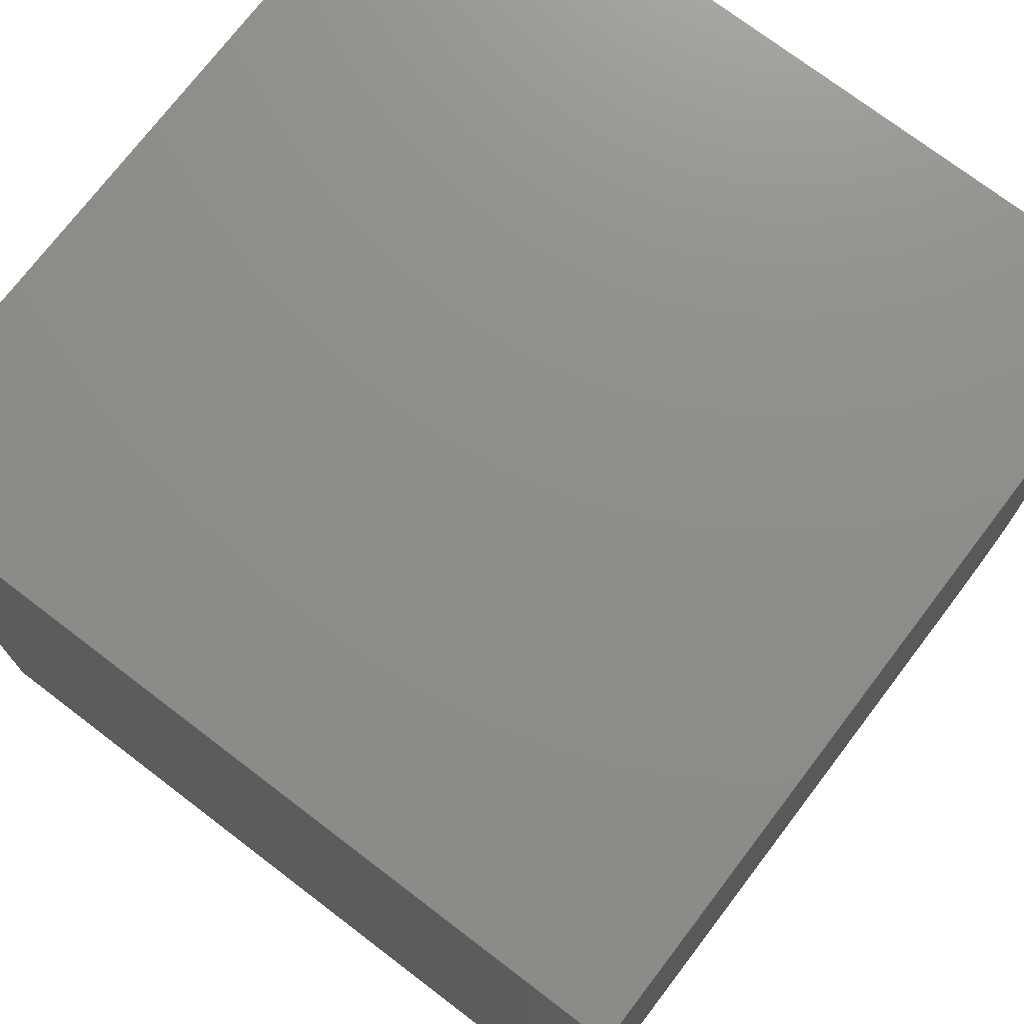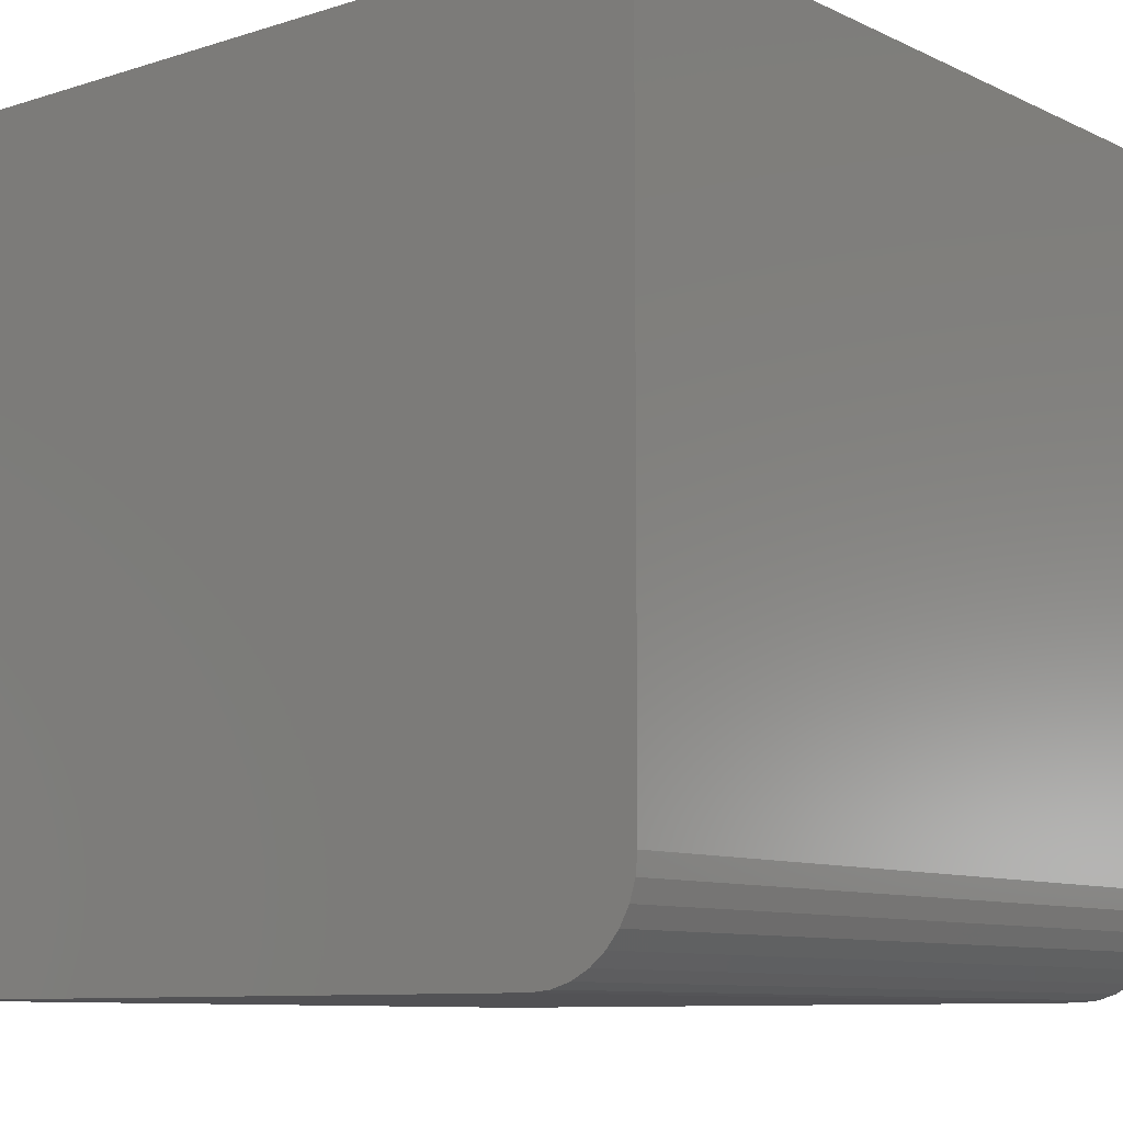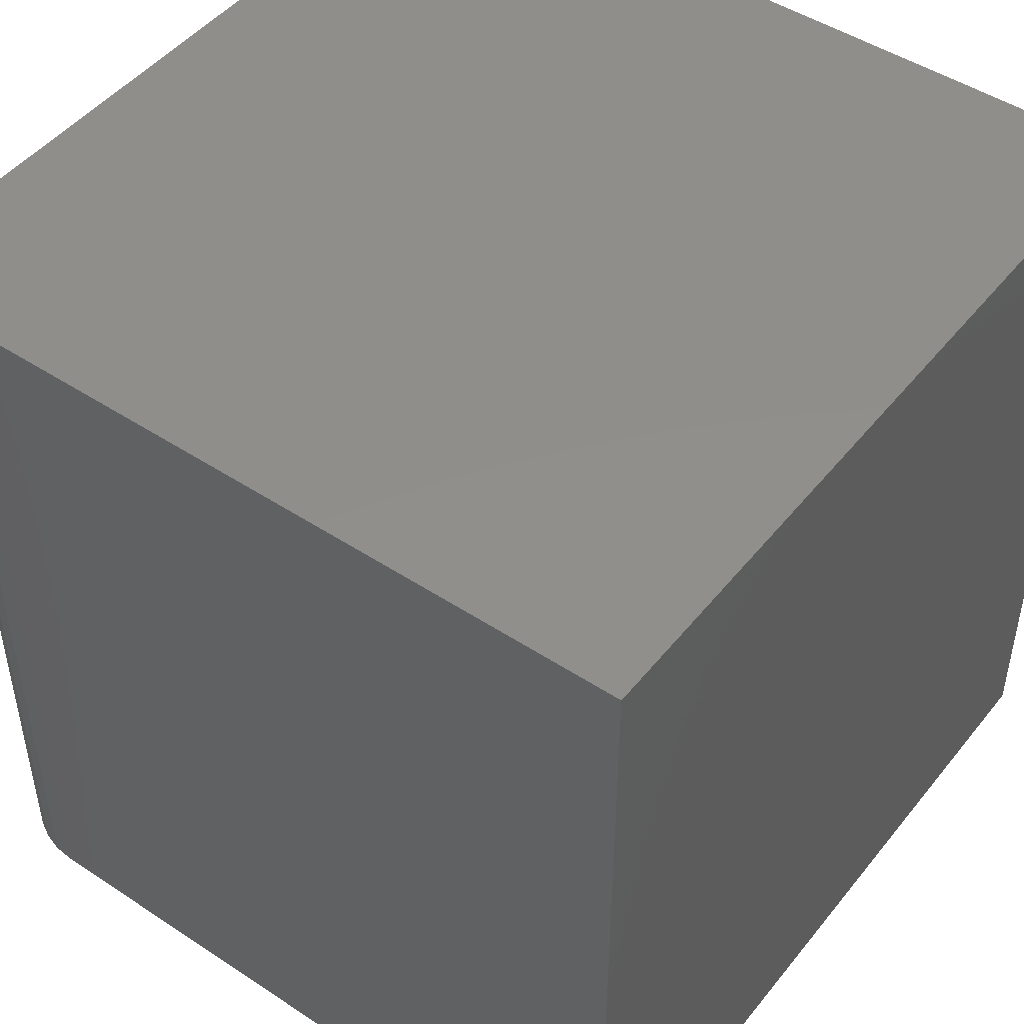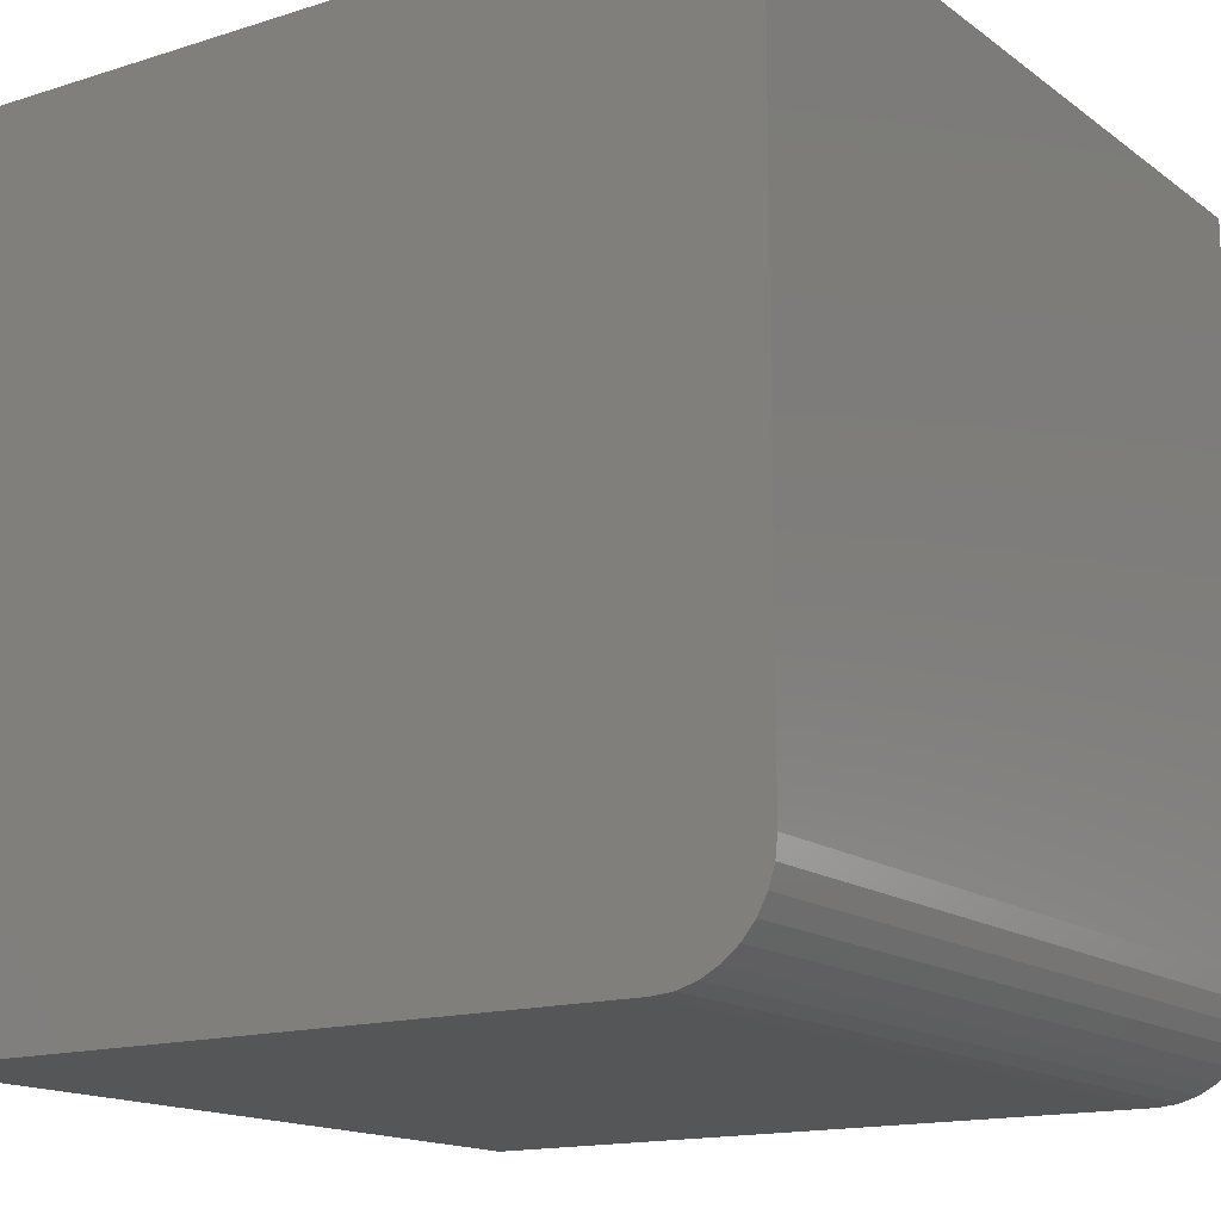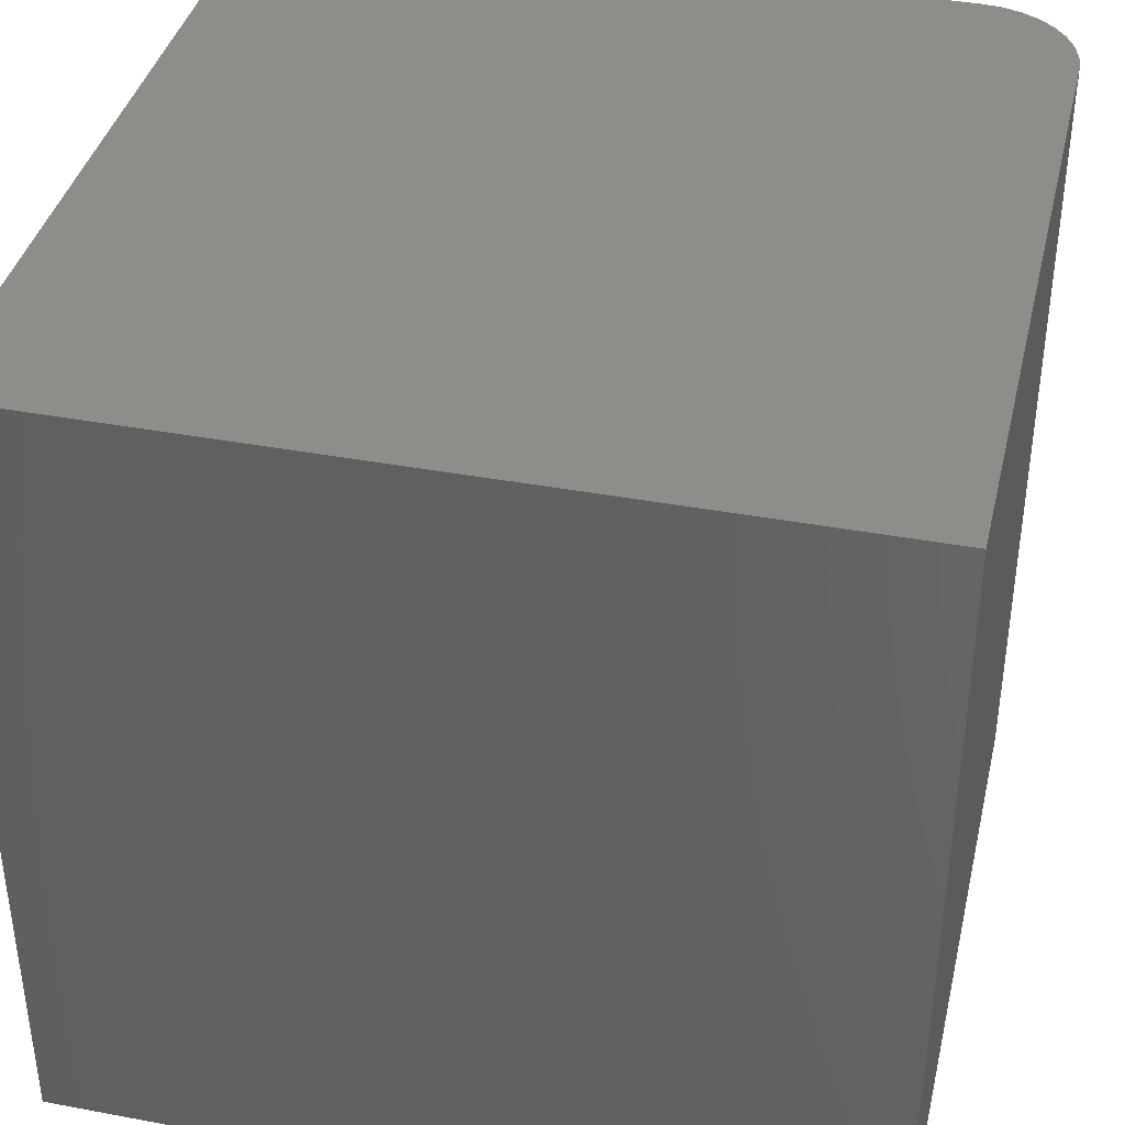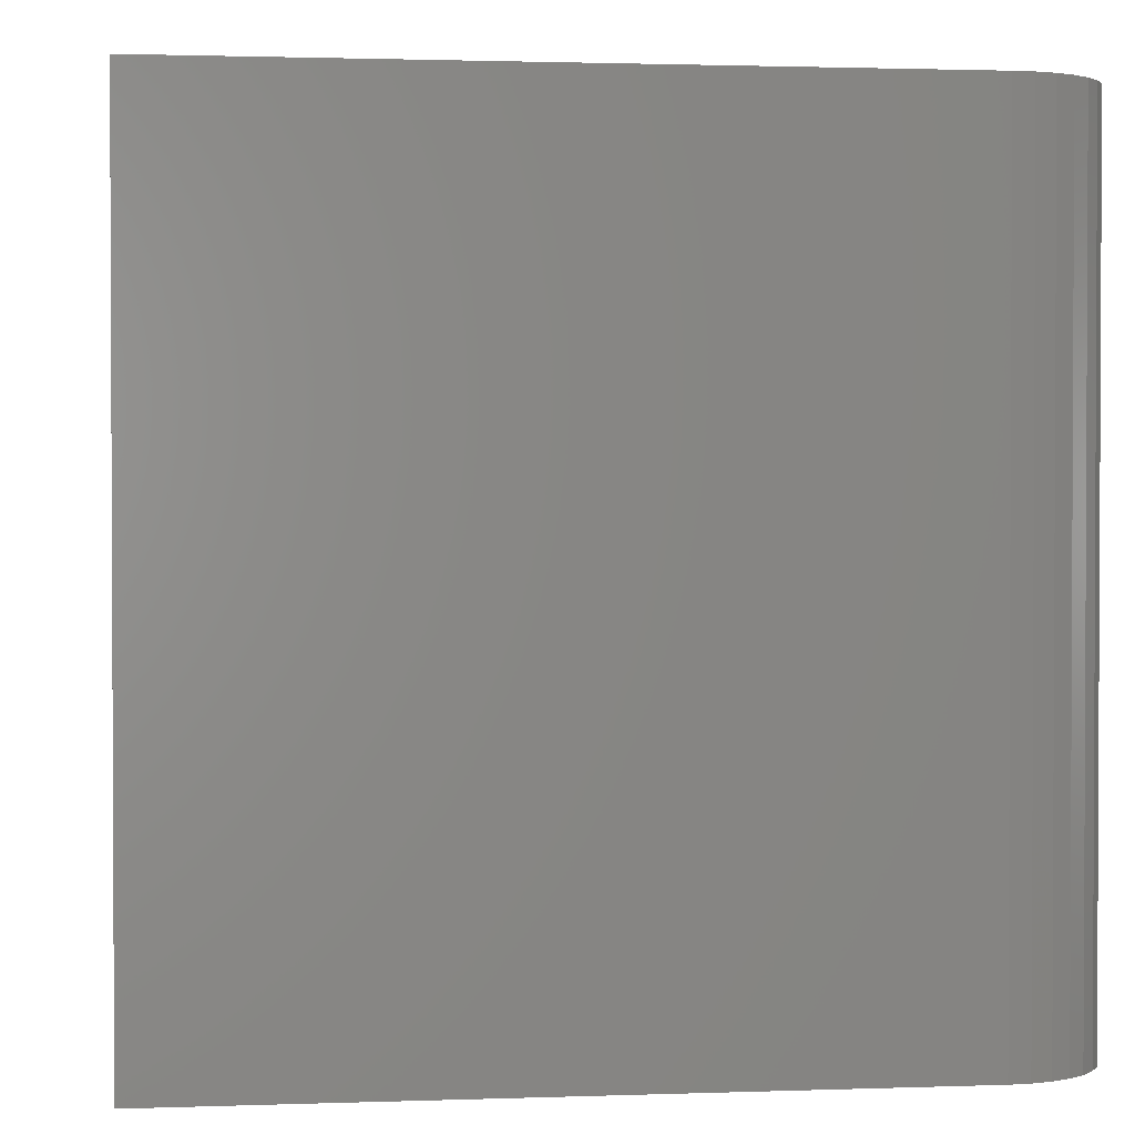
<metadata>
{"format":"stl","ext":"stl","renderer":"f3d","projection":"perspective","resolution":1024,"background":"white","views":[{"elev":73.9,"azim":-52.7,"up":"+Y"},{"elev":-9.3,"azim":39.5,"up":"+Y"},{"elev":47.5,"azim":126.6,"up":"+Z"},{"elev":-15.2,"azim":33.9,"up":"+Y"},{"elev":38.9,"azim":-76.8,"up":"+Z"},{"elev":1.6,"azim":-7.4,"up":"+Z"}]}
</metadata>
<code>
# stl→obj: 24 verts, 44 faces
v 0.2812 -0.375 0.75
v 0.2995 -0.3732 0.75
v -0.375 -0.375 0.75
v 0.375 -0.2812 0.75
v 0.375 0.375 0.75
v -0.375 0.375 0.75
v 0.3171 -0.3679 0.75
v 0.3333 -0.3592 0.75
v 0.3475 -0.3475 0.75
v 0.3592 -0.3333 0.75
v 0.3679 -0.3171 0.75
v 0.3732 -0.2995 0.75
v -0.375 -0.375 0
v 0.2995 -0.3732 0
v 0.2812 -0.375 0
v 0.375 -0.2812 0
v 0.3732 -0.2995 0
v 0.3679 -0.3171 0
v 0.3592 -0.3333 0
v 0.3475 -0.3475 0
v 0.3333 -0.3592 0
v 0.3171 -0.3679 0
v -0.375 0.375 0
v 0.375 0.375 0
f 1 2 3
f 4 5 6
f 4 6 3
f 4 3 2
f 4 2 7
f 4 7 8
f 4 8 9
f 4 9 10
f 4 10 11
f 4 11 12
f 13 14 15
f 16 17 18
f 16 18 19
f 16 19 20
f 16 20 21
f 16 21 22
f 16 22 14
f 16 14 13
f 16 13 23
f 16 23 24
f 16 24 4
f 4 24 5
f 13 15 3
f 3 15 1
f 16 4 17
f 17 4 12
f 17 12 18
f 18 12 11
f 18 11 19
f 19 11 10
f 19 10 20
f 20 10 9
f 20 9 21
f 21 9 8
f 21 8 22
f 22 8 7
f 22 7 14
f 14 7 2
f 14 2 15
f 15 2 1
f 23 13 6
f 6 13 3
f 24 23 5
f 5 23 6

</code>
